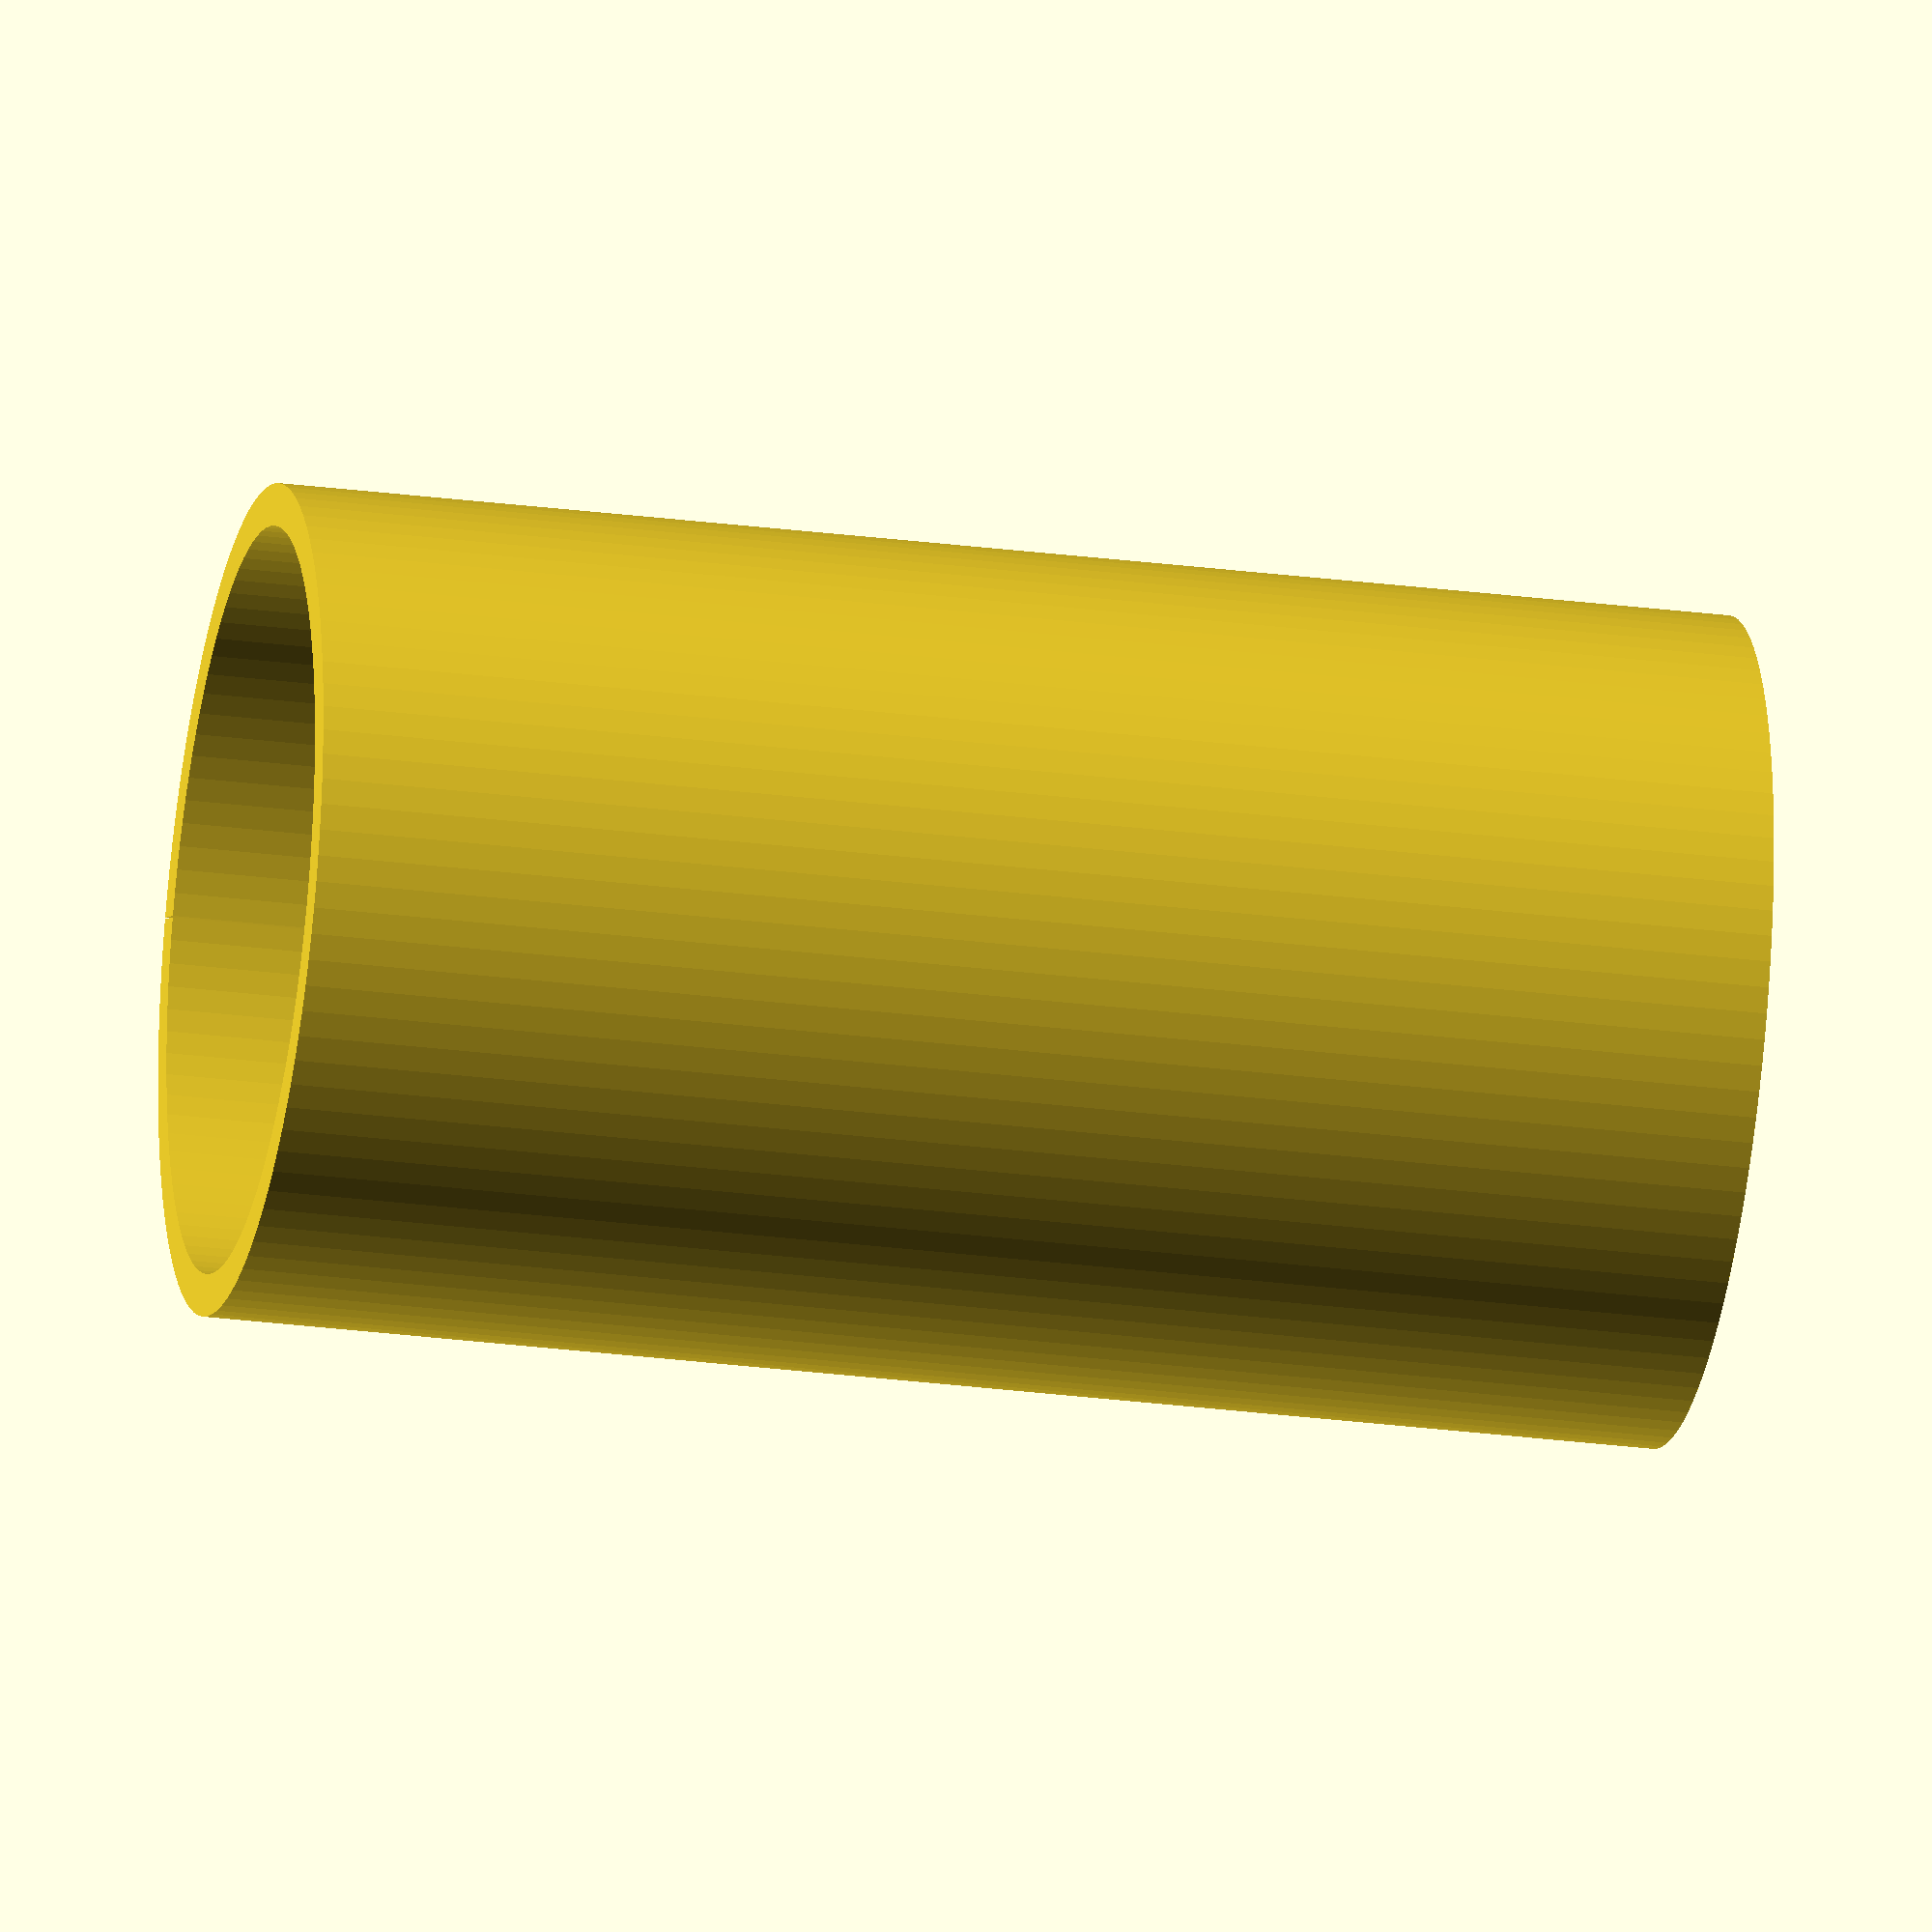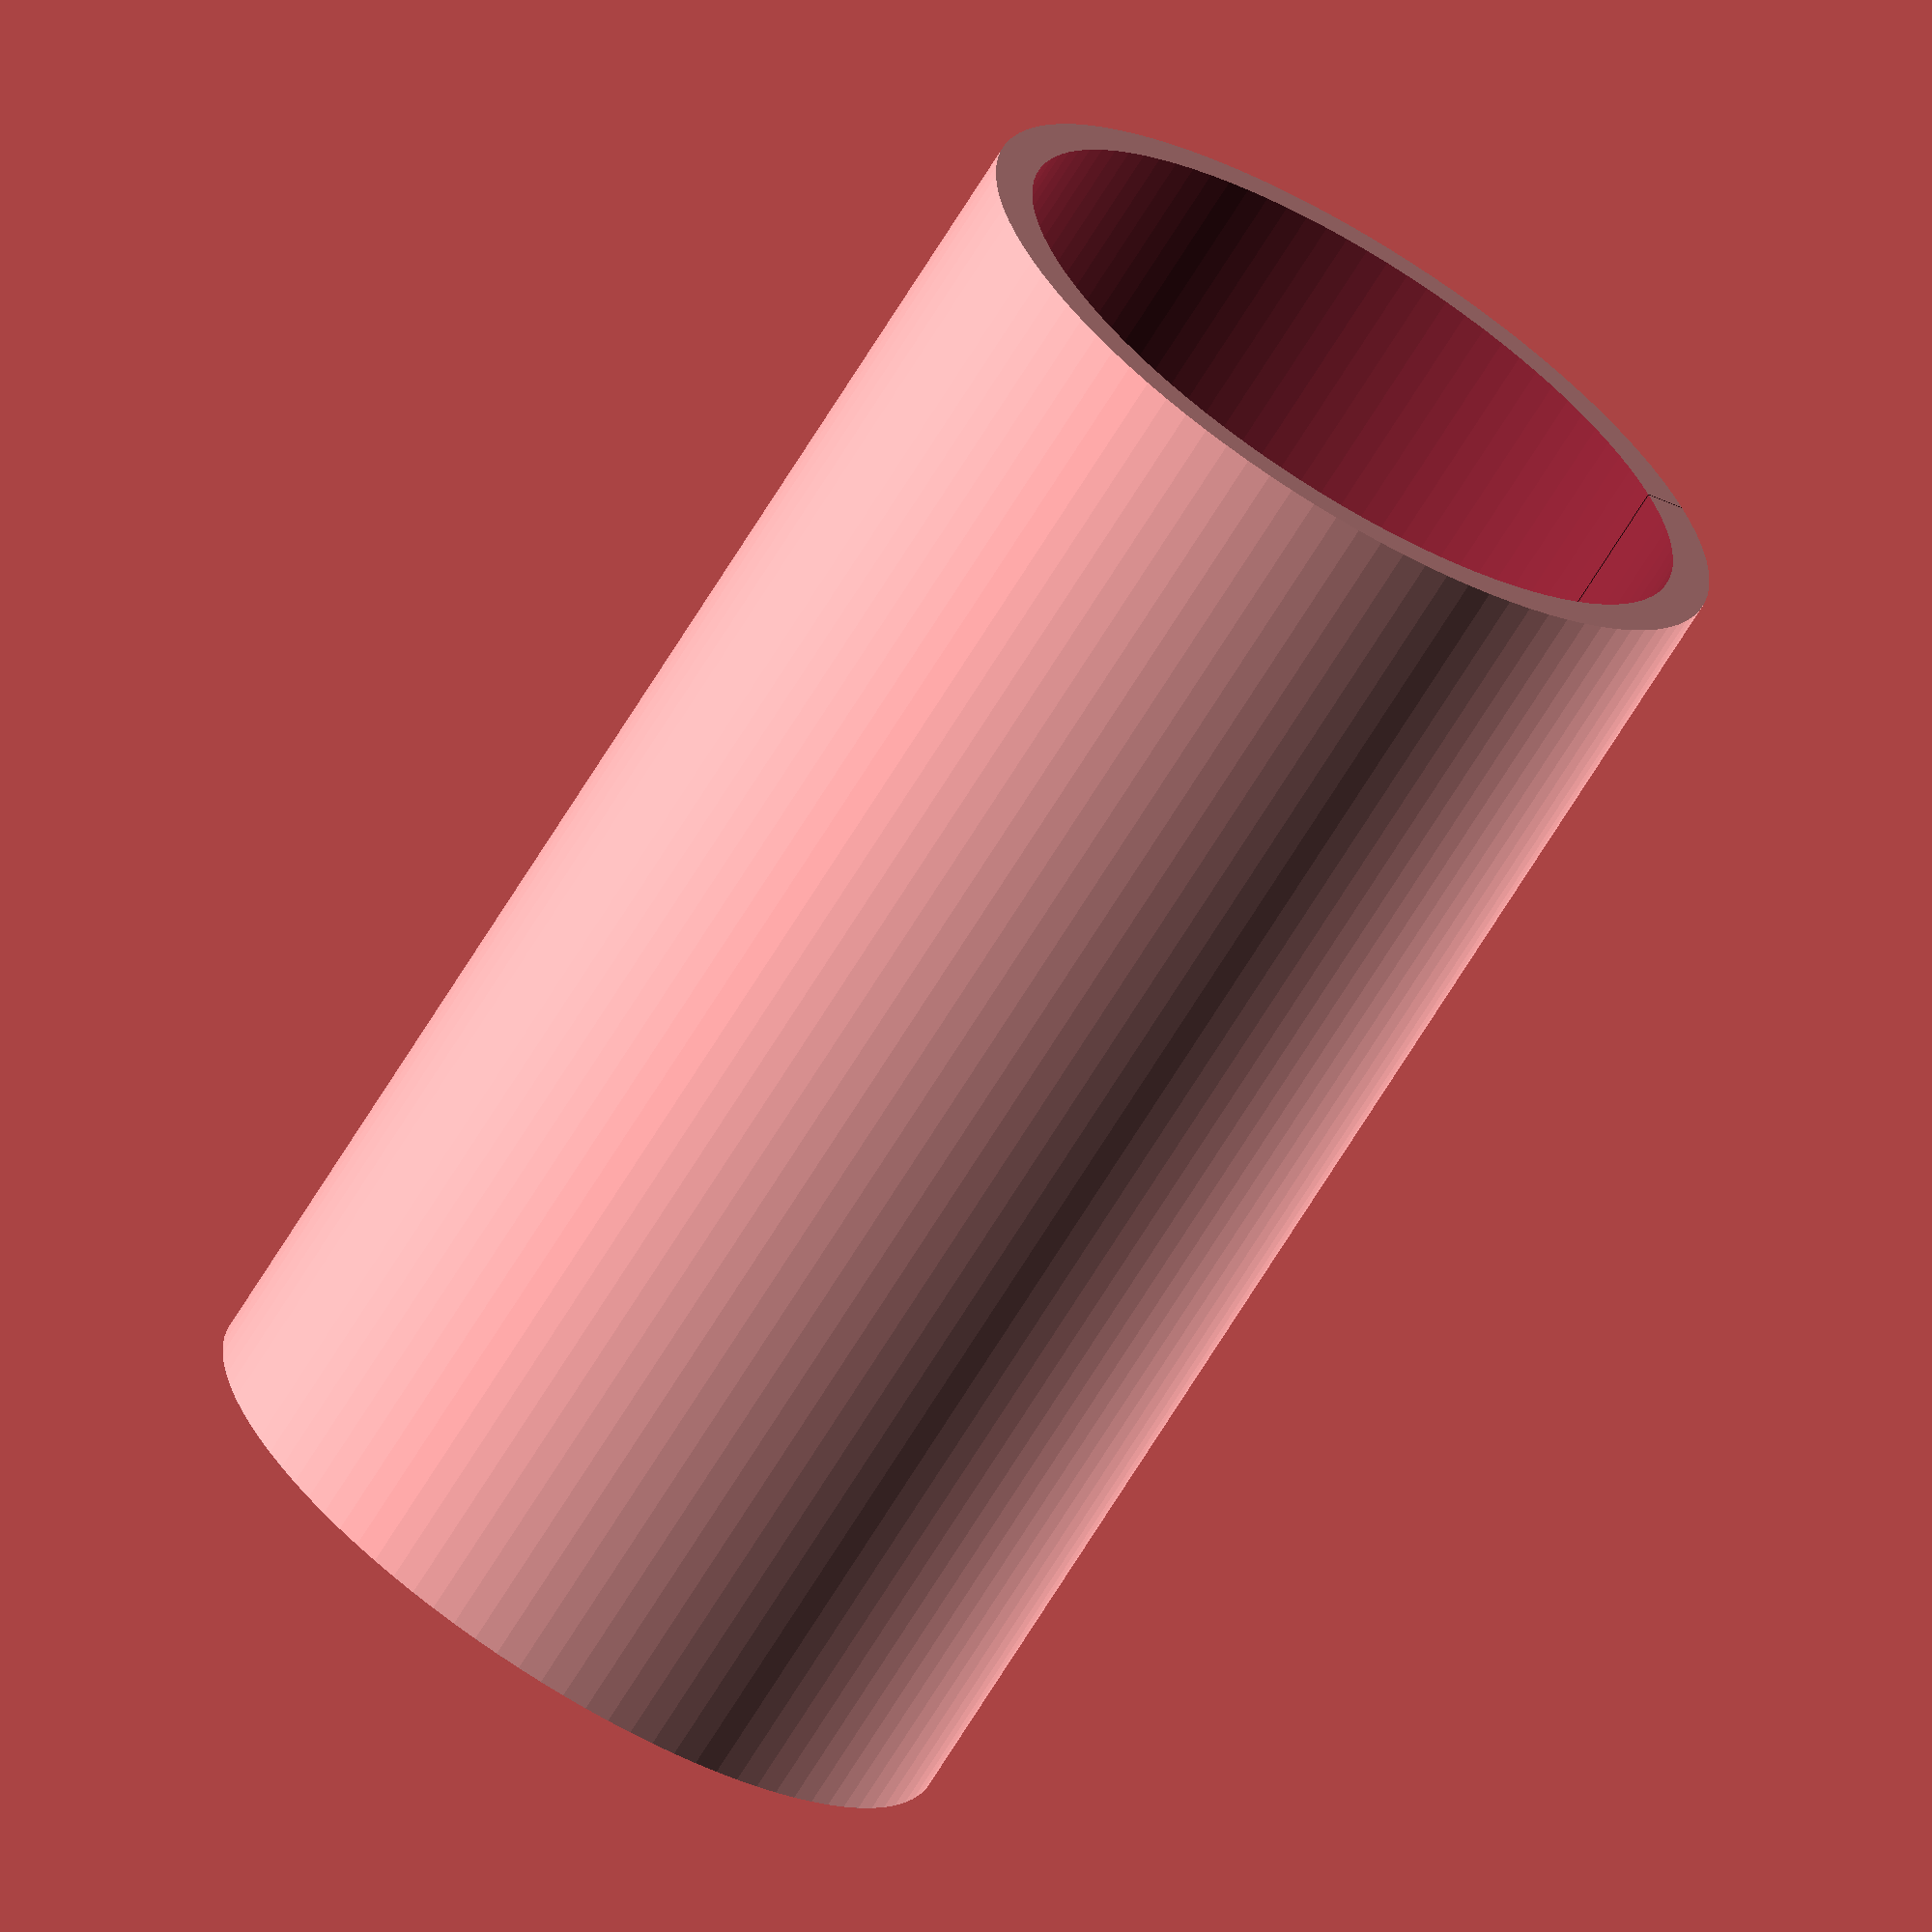
<openscad>
// Light path tube. DoMB SPIM
// Borys Olifirov 2025

tube_h = 50;
tube_id = 25.4;  //1.35

wall_w = 1.5;
wall_tol = 0.06;
slit_gap = 0.05;
$fn = 100;

module TubeEnclosure() {
    difference() {
        cylinder(d = tube_id+(wall_w-wall_tol)*2, h = tube_h, center = true);
        cylinder(d = tube_id, h = tube_h+2, center = true);
        translate([10,0,0])
            cube([tube_id, slit_gap, tube_h+4], center = true);
        
    }
}

TubeEnclosure();
</openscad>
<views>
elev=26.9 azim=336.1 roll=258.6 proj=o view=wireframe
elev=69.0 azim=337.4 roll=328.5 proj=o view=wireframe
</views>
